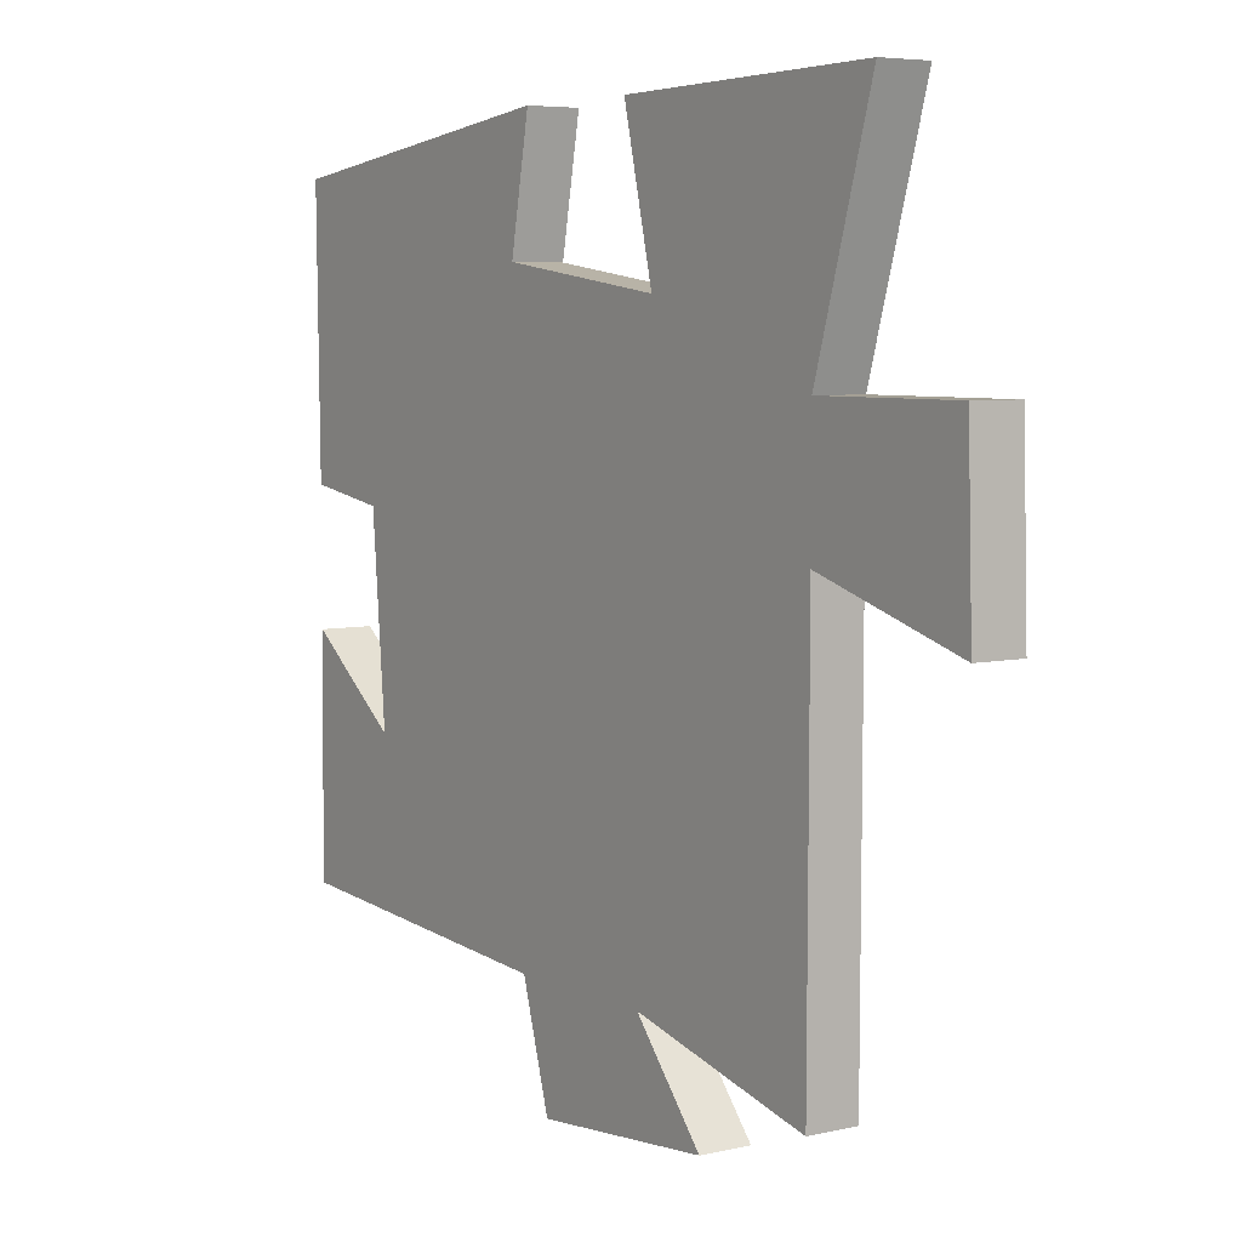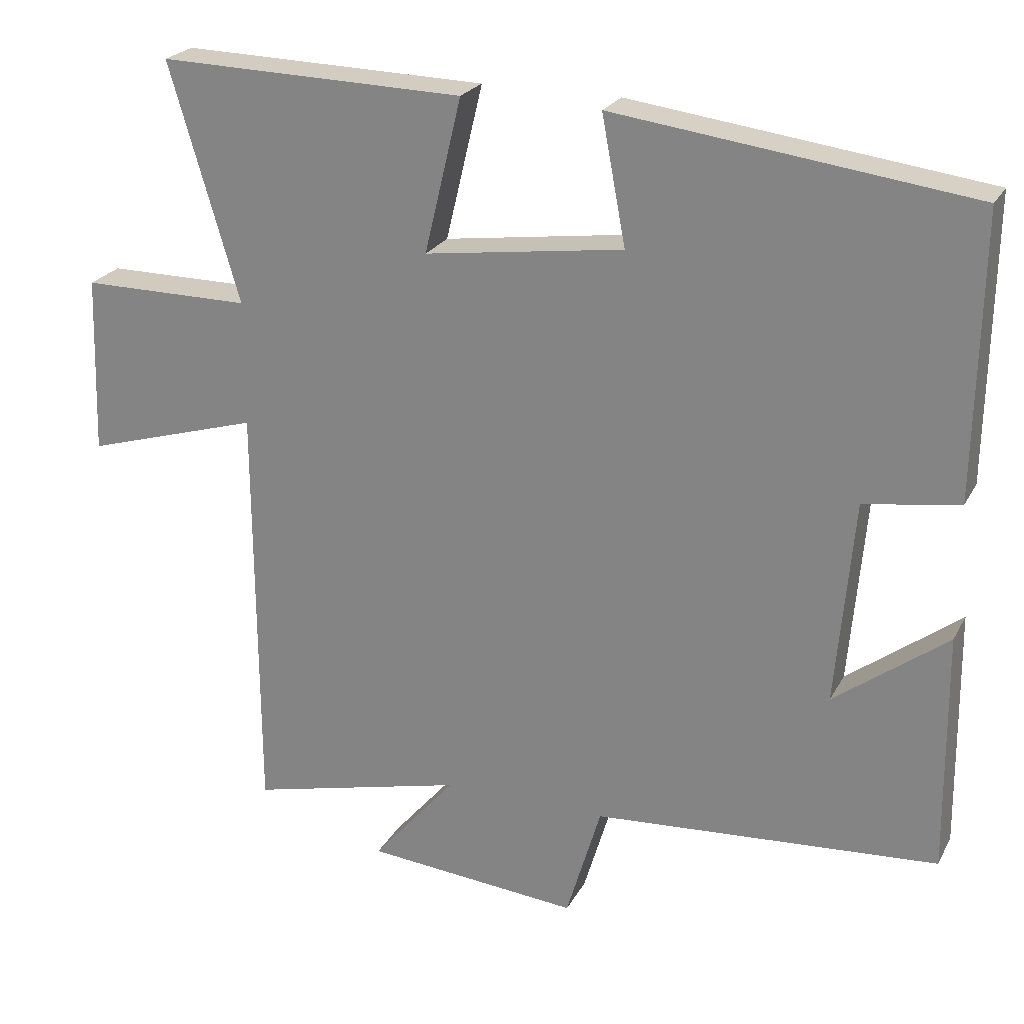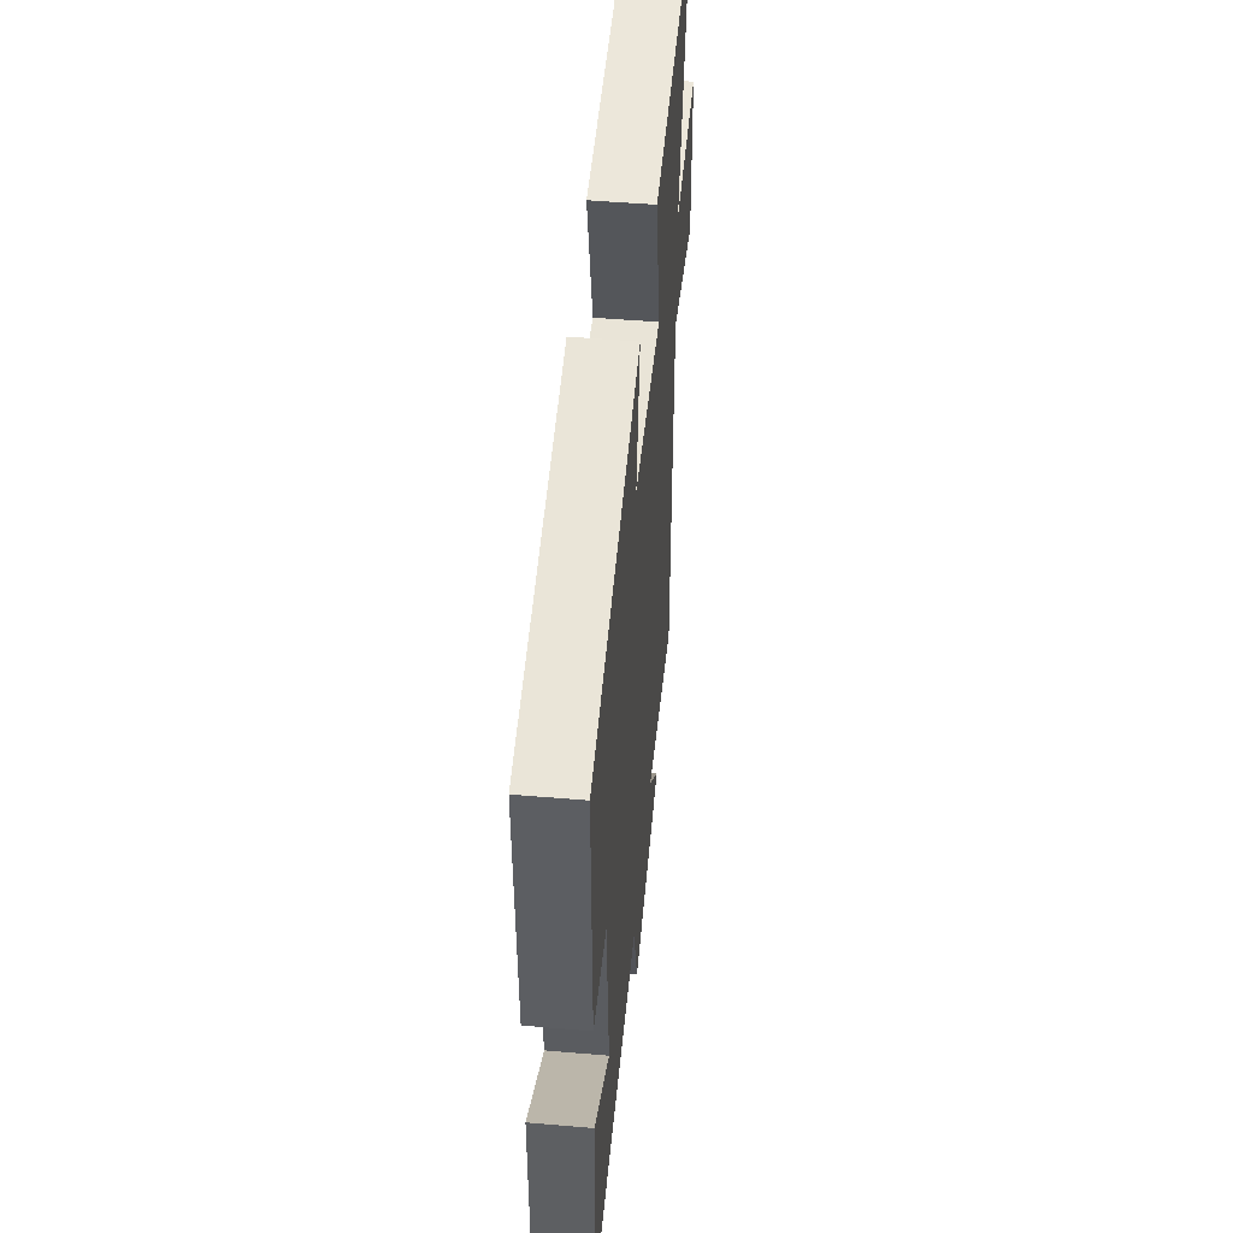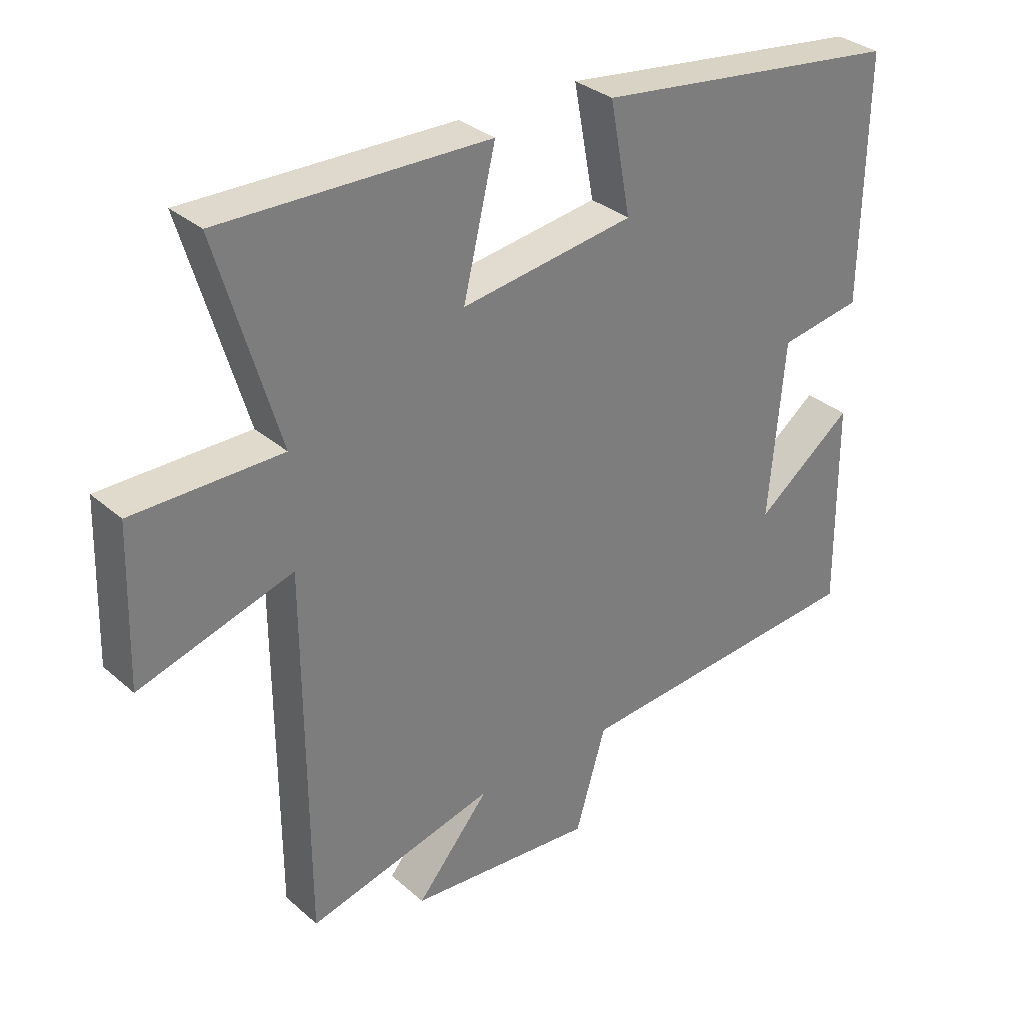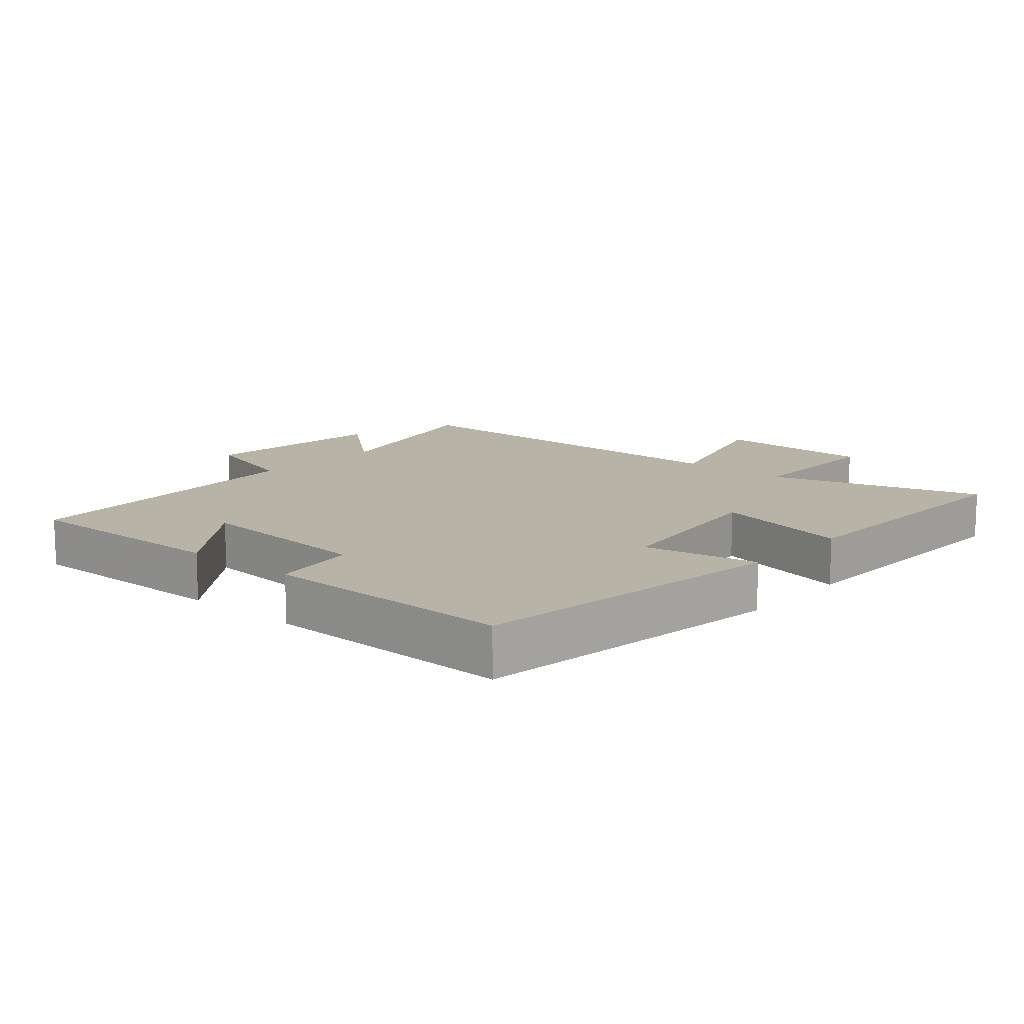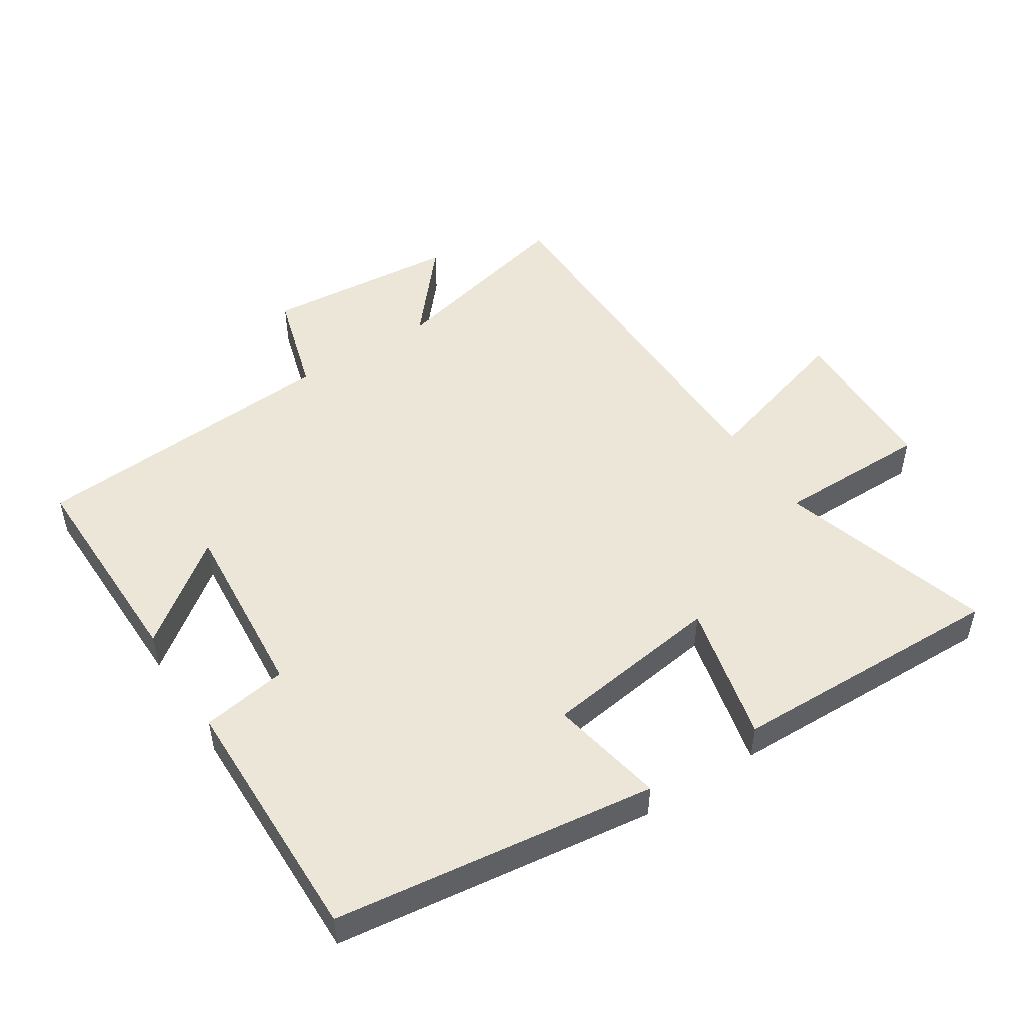
<metadata>
{"format":"obj","ext":"obj","renderer":"f3d","projection":"perspective","resolution":1024,"background":"white","views":[{"elev":5.8,"azim":55.0,"up":"+Z"},{"elev":23.6,"azim":-157.8,"up":"+Z"},{"elev":50.6,"azim":-84.7,"up":"+Z"},{"elev":32.5,"azim":140.0,"up":"+Z"},{"elev":12.6,"azim":-48.9,"up":"+Y"},{"elev":49.5,"azim":-32.9,"up":"+Y"}]}
</metadata>
<code>
v 0.498 0.07 -0.573
v 0.199 0.07 -0.5
v 0.315 0.07 -0.636
v 0.019 0.07 -0.662
v -0.029 0.07 -0.5
v -0.504 0.07 -0.466
v -0.5 0.07 -0.136
v -0.345 0.07 -0.253
v -0.369 0.07 0.029
v -0.5 0.07 0.05
v -0.506 0.07 0.436
v -0.016 0.07 0.5
v -0.049 0.07 0.325
v 0.225 0.07 0.287
v 0.174 0.07 0.5
v 0.596 0.07 0.51
v 0.5 0.07 0.184
v 0.734 0.07 0.184
v 0.742 0.07 -0.062
v 0.5 0.07 0.01
v 0.498 0 -0.573
v 0.199 0 -0.5
v 0.315 0 -0.636
v 0.019 0 -0.662
v -0.029 0 -0.5
v -0.504 0 -0.466
v -0.5 0 -0.136
v -0.345 0 -0.253
v -0.369 0 0.029
v -0.5 0 0.05
v -0.506 0 0.436
v -0.016 0 0.5
v -0.049 0 0.325
v 0.225 0 0.287
v 0.174 0 0.5
v 0.596 0 0.51
v 0.5 0 0.184
v 0.734 0 0.184
v 0.742 0 -0.062
v 0.5 0 0.01
f 17 18 19 20
f 17 20 1 2
f 14 15 16 17
f 13 14 17 2
f 11 12 13
f 10 11 13
f 9 10 13
f 8 9 13 2
f 5 6 7 8
f 5 8 2 3
f 3 4 5
f 40 39 38 37
f 22 21 40 37
f 37 36 35 34
f 22 37 34 33
f 33 32 31
f 33 31 30
f 33 30 29
f 22 33 29 28
f 28 27 26 25
f 23 22 28 25
f 25 24 23
f 1 21 22 2
f 2 22 23 3
f 3 23 24 4
f 4 24 25 5
f 5 25 26 6
f 6 26 27 7
f 7 27 28 8
f 8 28 29 9
f 9 29 30 10
f 10 30 31 11
f 11 31 32 12
f 12 32 33 13
f 13 33 34 14
f 14 34 35 15
f 15 35 36 16
f 16 36 37 17
f 17 37 38 18
f 18 38 39 19
f 19 39 40 20
f 20 40 21 1

</code>
